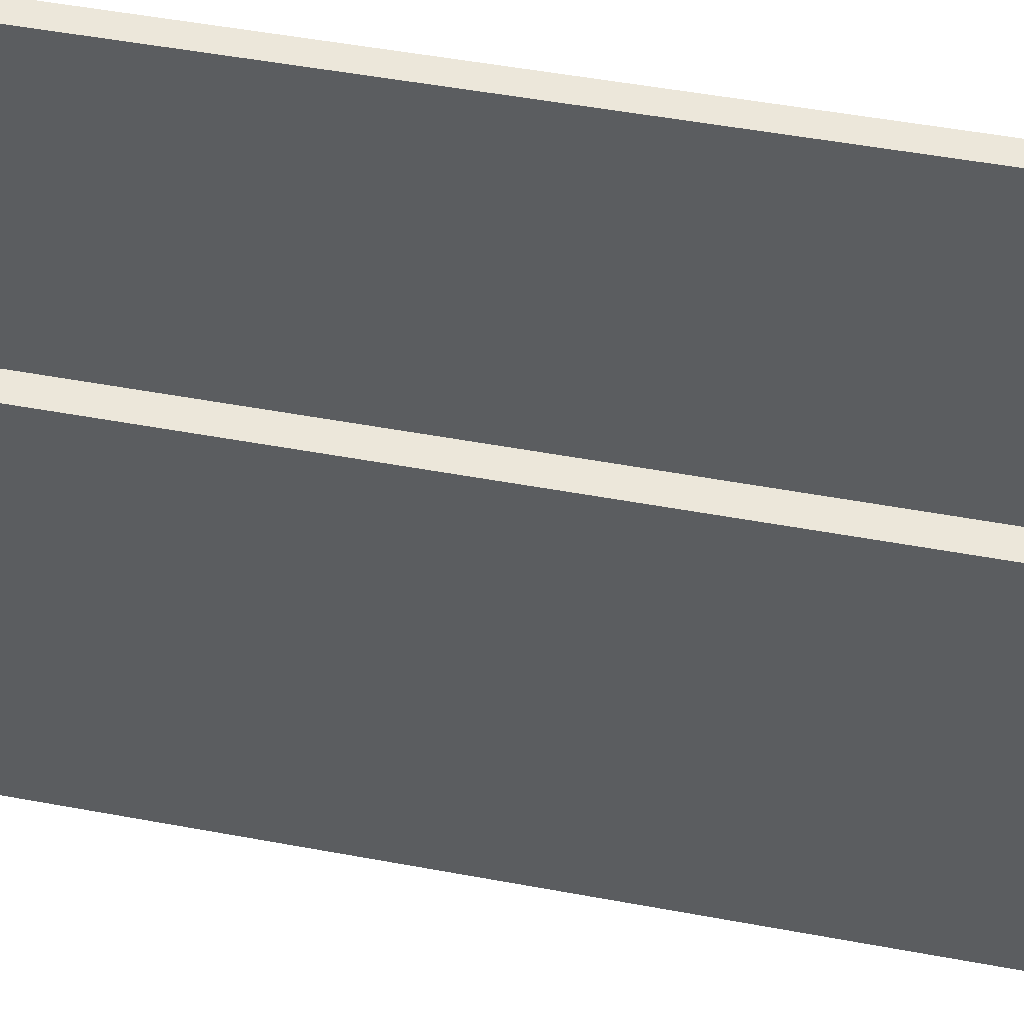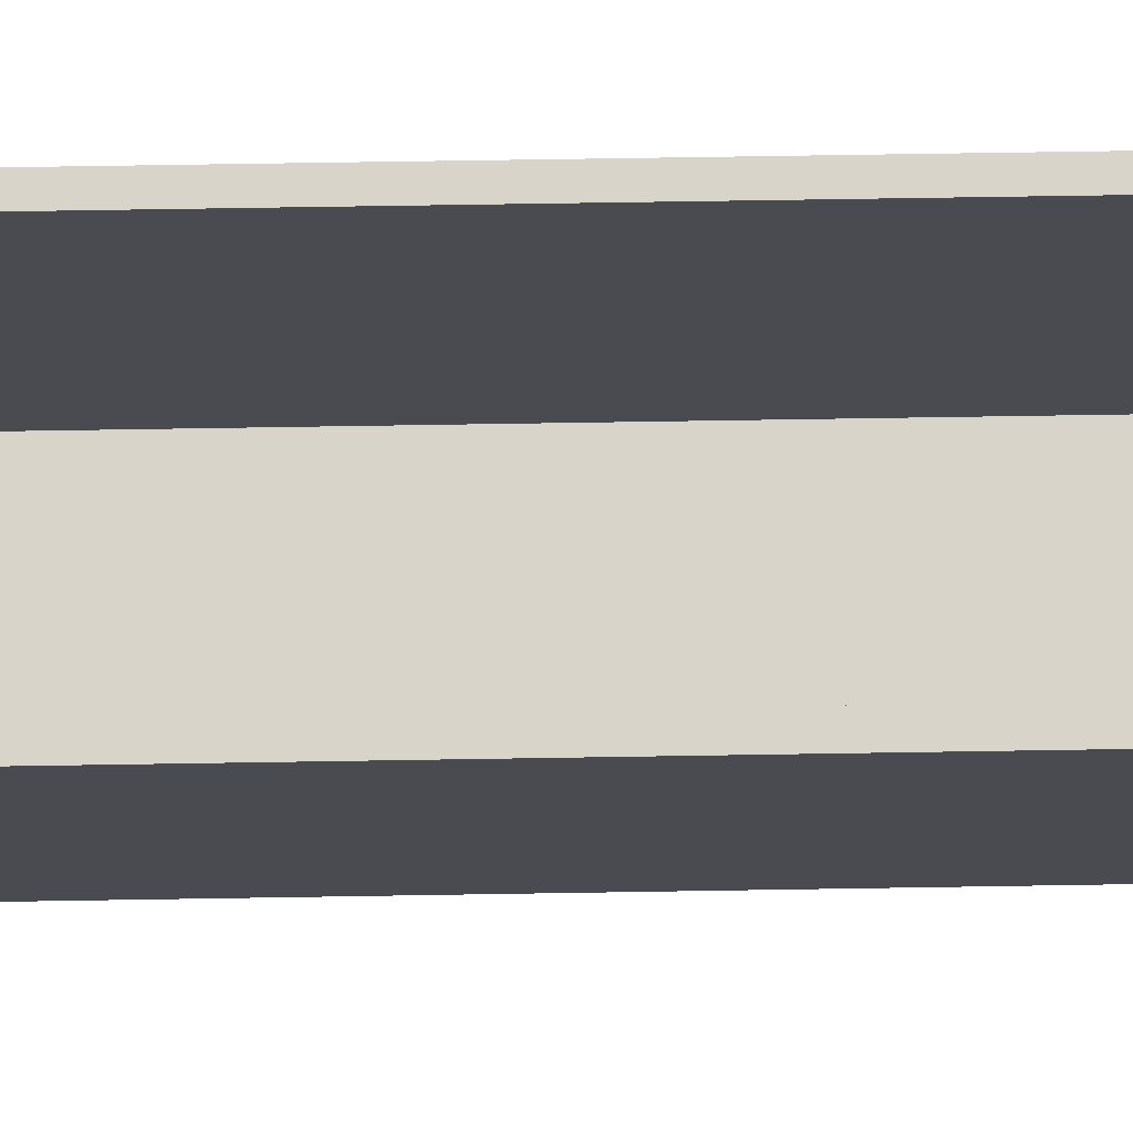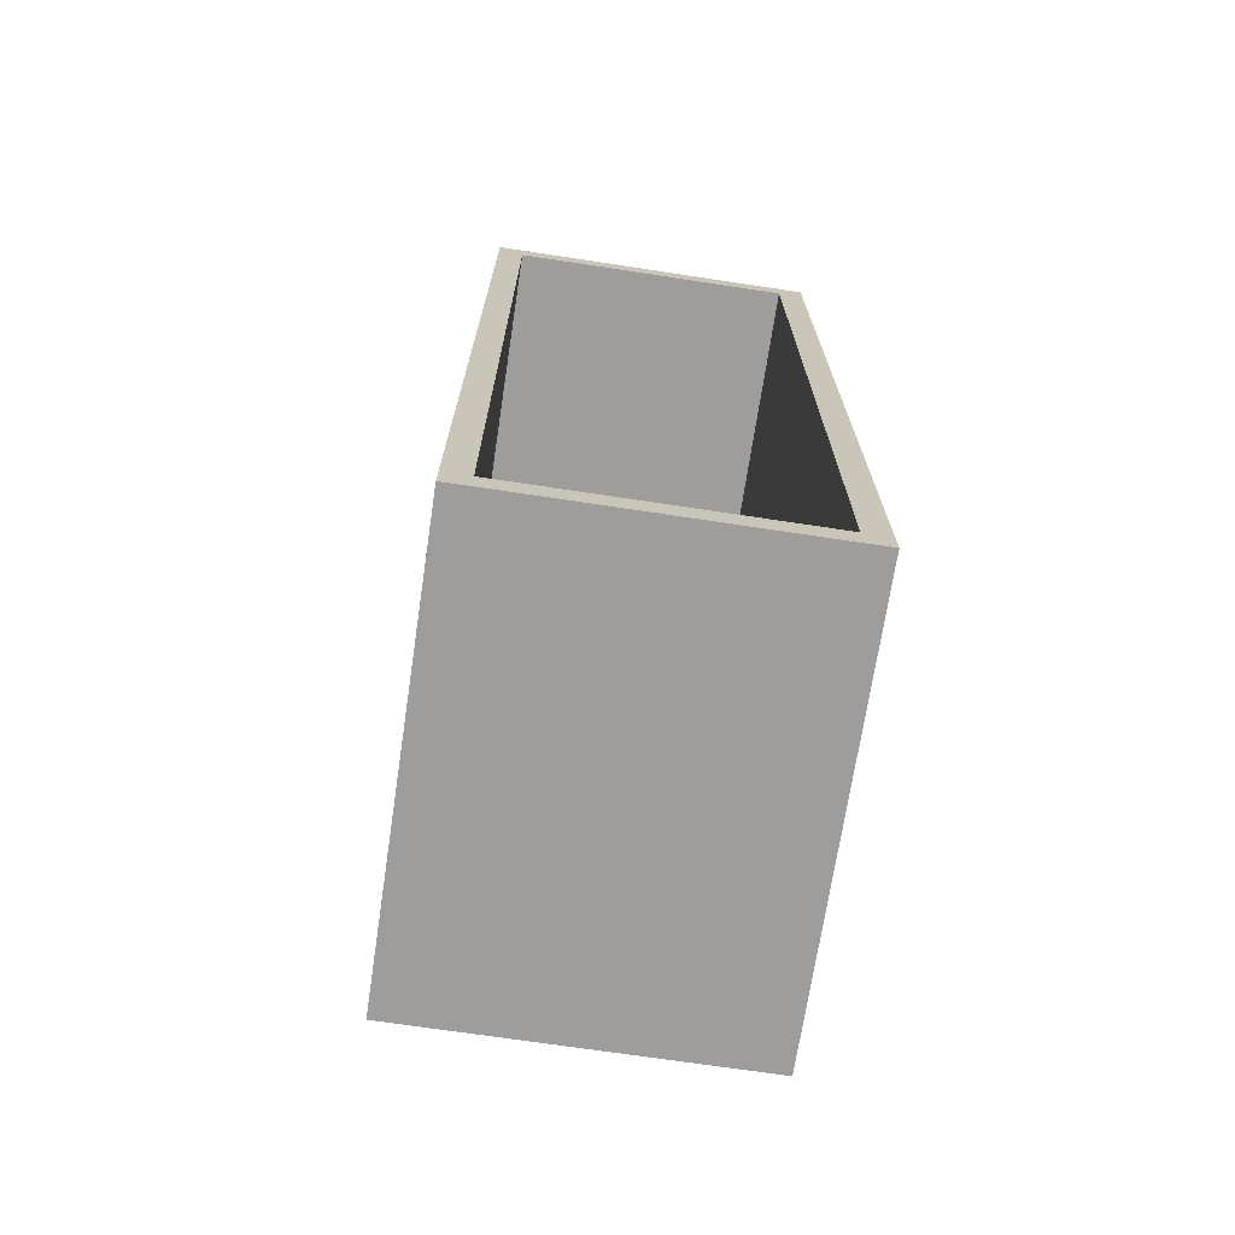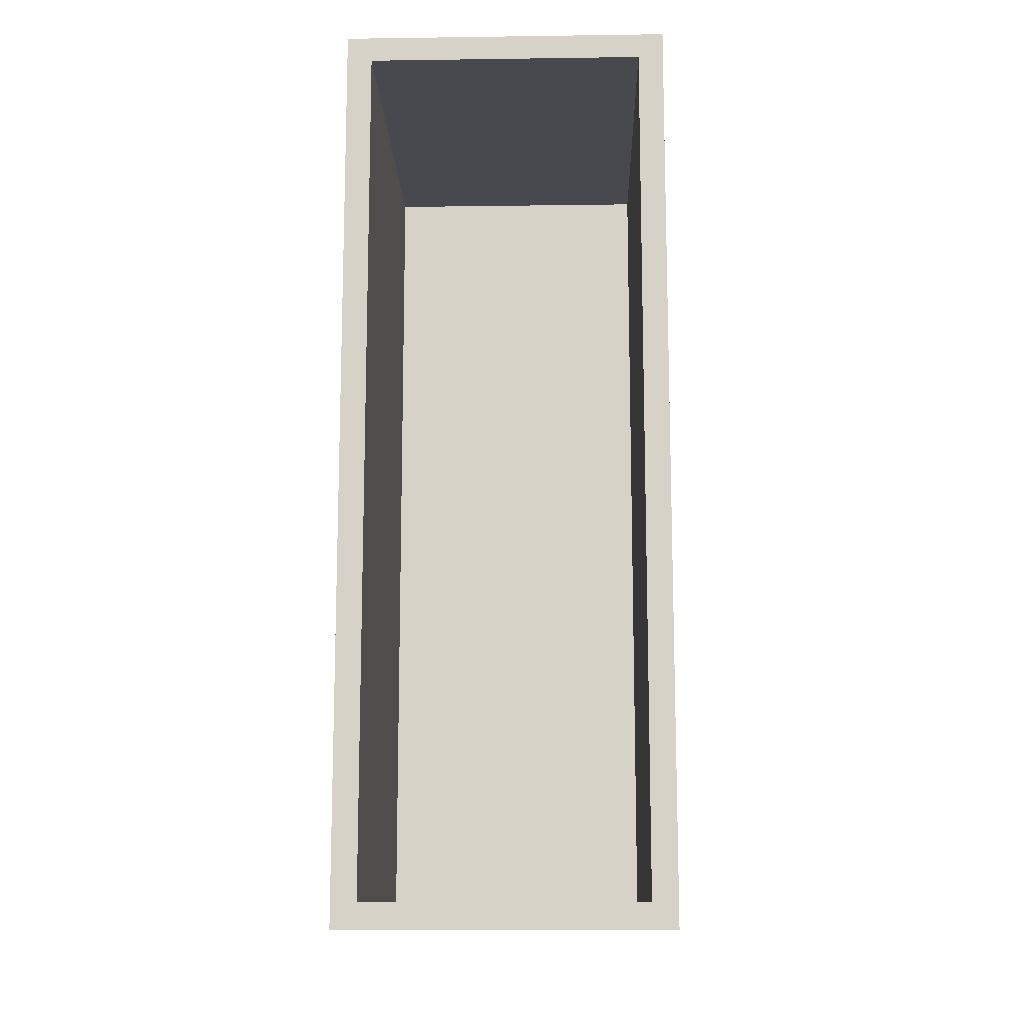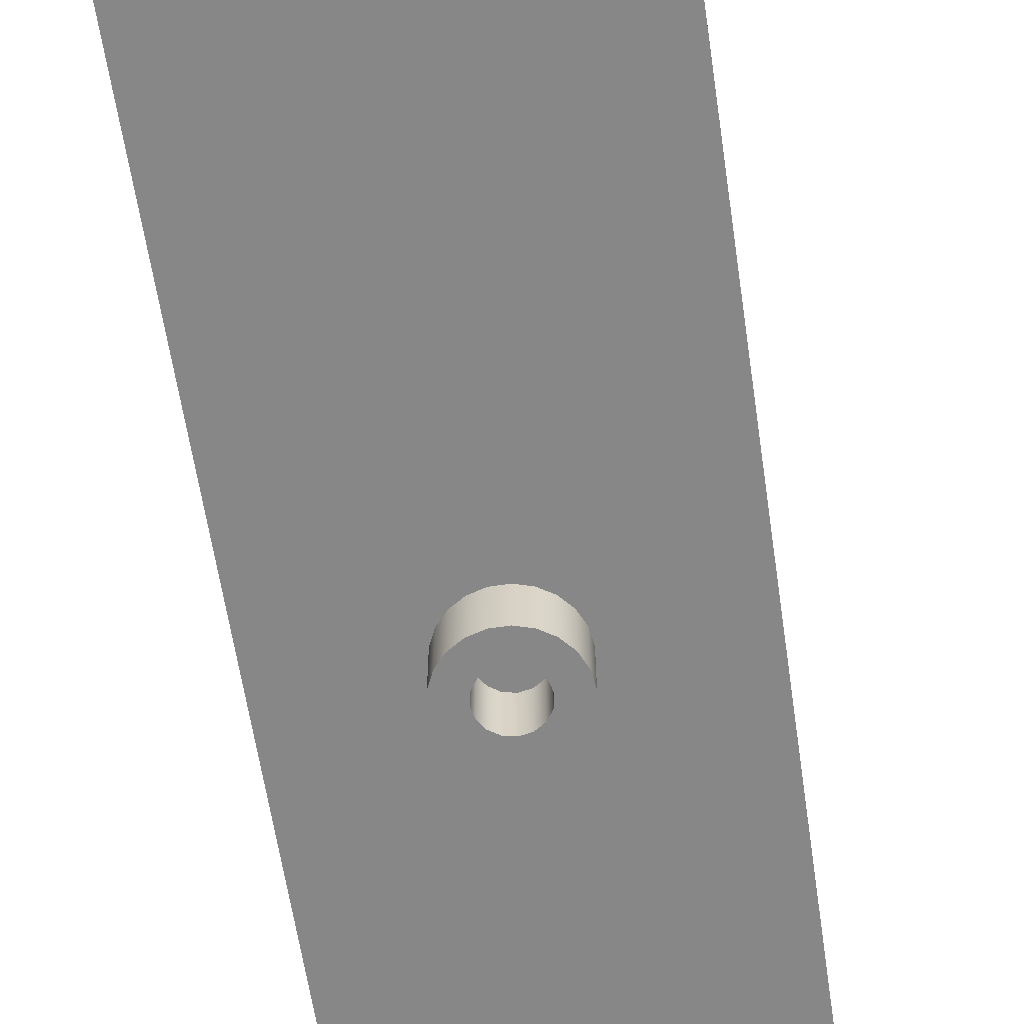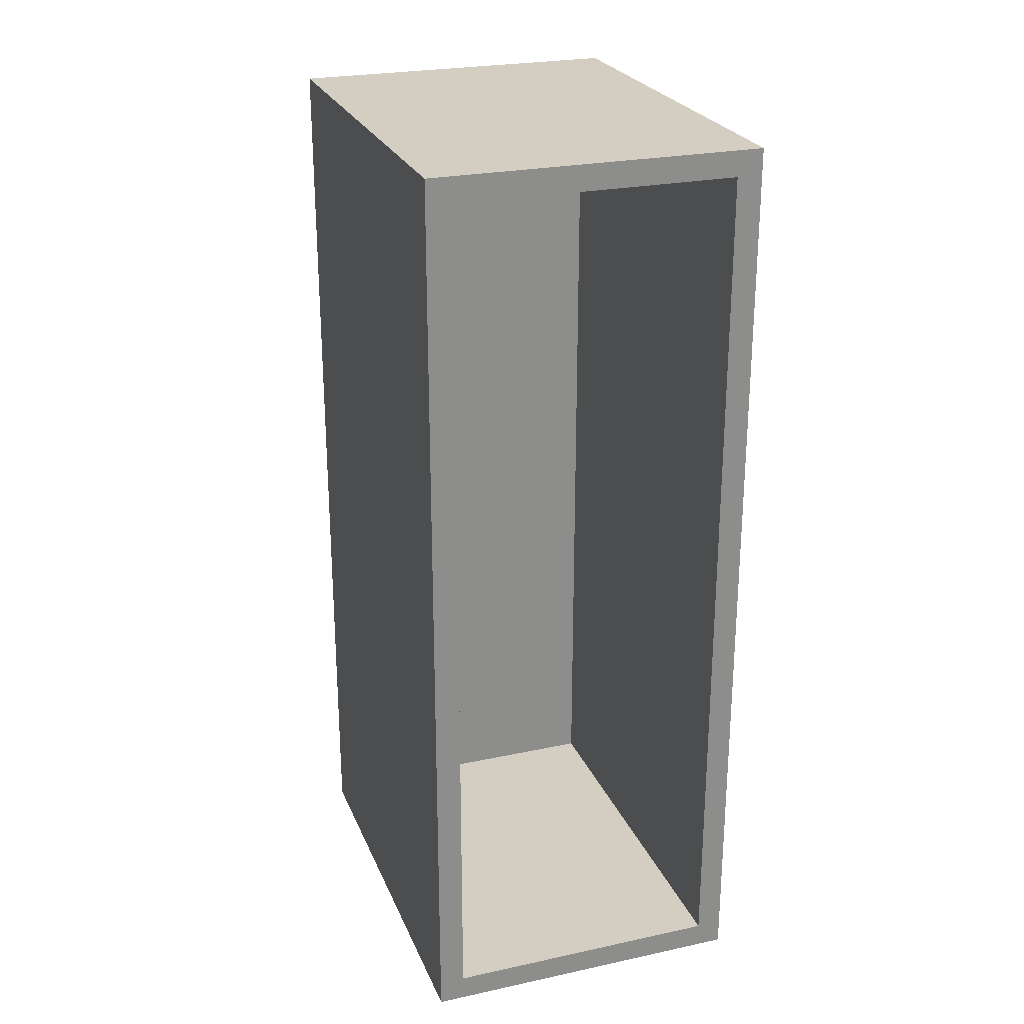
<metadata>
{"format":"obj","ext":"obj","renderer":"f3d","projection":"perspective","resolution":1024,"background":"white","views":[{"elev":51.9,"azim":-78.7,"up":"+Y"},{"elev":75.4,"azim":89.1,"up":"+Y"},{"elev":-70.5,"azim":171.4,"up":"+Z"},{"elev":-12.6,"azim":-178.2,"up":"+Z"},{"elev":-62.5,"azim":-171.5,"up":"+Y"},{"elev":25.2,"azim":160.9,"up":"+Z"}]}
</metadata>
<code>
v 15.72 0.9525 9.207
v 12.22 0.9525 9.207
v 12.22 6.032 9.207
v 15.72 6.032 9.207
v 15.72 0.9525 -1.588
v 15.72 0.9525 9.207
v 15.72 6.032 9.207
v 15.72 6.032 -1.588
v 12.22 0.9525 -1.588
v 15.72 0.9525 -1.588
v 15.72 6.032 -1.588
v 12.22 6.032 -1.588
v 12.22 0.9525 9.207
v 12.22 0.9525 -1.588
v 12.22 6.032 -1.588
v 12.22 6.032 9.207
v 12.22 6.032 9.207
v 12.22 6.032 -1.588
v 15.72 6.032 -1.588
v 15.72 6.032 9.207
v 16.03 6.032 -1.905
v 11.91 6.032 -1.905
v 11.91 6.032 9.525
v 16.03 6.032 9.525
v 11.91 0.635 9.525
v 11.91 0.635 -1.905
v 16.03 0.635 -1.905
v 16.03 0.635 9.525
v 13.34 0.635 3.81
v 13.36 0.635 3.989
v 13.44 0.635 4.153
v 13.55 0.635 4.29
v 13.71 0.635 4.388
v 13.88 0.635 4.439
v 14.06 0.635 4.439
v 14.23 0.635 4.388
v 14.39 0.635 4.29
v 14.5 0.635 4.153
v 14.58 0.635 3.989
v 14.6 0.635 3.81
v 14.58 0.635 3.631
v 14.5 0.635 3.467
v 14.39 0.635 3.33
v 14.23 0.635 3.232
v 14.06 0.635 3.181
v 13.88 0.635 3.181
v 13.71 0.635 3.232
v 13.55 0.635 3.33
v 13.44 0.635 3.467
v 13.36 0.635 3.631
v 13.65 0.635 3.81
v 13.68 0.635 3.688
v 13.75 0.635 3.585
v 13.85 0.635 3.517
v 13.97 0.635 3.492
v 14.09 0.635 3.517
v 14.19 0.635 3.585
v 14.26 0.635 3.688
v 14.29 0.635 3.81
v 14.26 0.635 3.932
v 14.19 0.635 4.035
v 14.09 0.635 4.103
v 13.97 0.635 4.128
v 13.85 0.635 4.103
v 13.75 0.635 4.035
v 13.68 0.635 3.932
v 16.03 0.635 -1.905
v 11.91 0.635 -1.905
v 11.91 6.032 -1.905
v 16.03 6.032 -1.905
v 16.03 0.635 9.525
v 16.03 0.635 -1.905
v 16.03 6.032 -1.905
v 16.03 6.032 9.525
v 11.91 0.635 9.525
v 16.03 0.635 9.525
v 16.03 6.032 9.525
v 11.91 6.032 9.525
v 11.91 0.635 -1.905
v 11.91 0.635 9.525
v 11.91 6.032 9.525
v 11.91 6.032 -1.905
v 12.22 0.9525 9.207
v 15.72 0.9525 9.207
v 15.72 0.9525 -1.588
v 12.22 0.9525 -1.588
v 13.65 0.635 3.81
v 13.68 0.635 3.932
v 13.75 0.635 4.035
v 13.85 0.635 4.103
v 13.97 0.635 4.128
v 14.09 0.635 4.103
v 14.19 0.635 4.035
v 14.26 0.635 3.932
v 14.29 0.635 3.81
v 14.26 0.635 3.688
v 14.19 0.635 3.585
v 14.09 0.635 3.517
v 13.97 0.635 3.492
v 13.85 0.635 3.517
v 13.75 0.635 3.585
v 13.68 0.635 3.688
v 13.65 0 3.81
v 13.68 0 3.688
v 13.75 0 3.585
v 13.85 0 3.517
v 13.97 0 3.492
v 14.09 0 3.517
v 14.19 0 3.585
v 14.26 0 3.688
v 14.29 0 3.81
v 14.26 0 3.932
v 14.19 0 4.035
v 14.09 0 4.103
v 13.97 0 4.128
v 13.85 0 4.103
v 13.75 0 4.035
v 13.68 0 3.932
v 13.65 0.635 3.81
v 13.65 0 3.81
v 13.34 0.635 3.81
v 13.36 0.635 3.631
v 13.44 0.635 3.467
v 13.55 0.635 3.33
v 13.71 0.635 3.232
v 13.88 0.635 3.181
v 14.06 0.635 3.181
v 14.23 0.635 3.232
v 14.39 0.635 3.33
v 14.5 0.635 3.467
v 14.58 0.635 3.631
v 14.6 0.635 3.81
v 14.58 0.635 3.989
v 14.5 0.635 4.153
v 14.39 0.635 4.29
v 14.23 0.635 4.388
v 14.06 0.635 4.439
v 13.88 0.635 4.439
v 13.71 0.635 4.388
v 13.55 0.635 4.29
v 13.44 0.635 4.153
v 13.36 0.635 3.989
v 13.34 0 3.81
v 13.36 0 3.989
v 13.44 0 4.153
v 13.55 0 4.29
v 13.71 0 4.388
v 13.88 0 4.439
v 14.06 0 4.439
v 14.23 0 4.388
v 14.39 0 4.29
v 14.5 0 4.153
v 14.58 0 3.989
v 14.6 0 3.81
v 14.58 0 3.631
v 14.5 0 3.467
v 14.39 0 3.33
v 14.23 0 3.232
v 14.06 0 3.181
v 13.88 0 3.181
v 13.71 0 3.232
v 13.55 0 3.33
v 13.44 0 3.467
v 13.36 0 3.631
v 13.34 0 3.81
v 13.34 0.635 3.81
v 13.65 0 3.81
v 13.68 0 3.932
v 13.75 0 4.035
v 13.85 0 4.103
v 13.97 0 4.128
v 14.09 0 4.103
v 14.19 0 4.035
v 14.26 0 3.932
v 14.29 0 3.81
v 14.26 0 3.688
v 14.19 0 3.585
v 14.09 0 3.517
v 13.97 0 3.492
v 13.85 0 3.517
v 13.75 0 3.585
v 13.68 0 3.688
v 13.34 0 3.81
v 13.36 0 3.631
v 13.44 0 3.467
v 13.55 0 3.33
v 13.71 0 3.232
v 13.88 0 3.181
v 14.06 0 3.181
v 14.23 0 3.232
v 14.39 0 3.33
v 14.5 0 3.467
v 14.58 0 3.631
v 14.6 0 3.81
v 14.58 0 3.989
v 14.5 0 4.153
v 14.39 0 4.29
v 14.23 0 4.388
v 14.06 0 4.439
v 13.88 0 4.439
v 13.71 0 4.388
v 13.55 0 4.29
v 13.44 0 4.153
v 13.36 0 3.989
g a6e5346c-e2a4-11ea-9bc2-54bf646e7e1f
f 1 2 4
f 4 2 3
g a6e81a88-e2a4-11ea-8134-54bf646e7e1f
f 5 6 8
f 8 6 7
g a6eb00cc-e2a4-11ea-991a-54bf646e7e1f
f 9 10 12
f 12 10 11
g a6ed71ca-e2a4-11ea-abc5-54bf646e7e1f
f 13 14 16
f 16 14 15
g a6efbbb8-e2a4-11ea-b98c-54bf646e7e1f
f 20 17 23
f 23 17 18
f 23 18 22
f 22 18 19
f 22 19 21
f 21 19 20
f 21 20 24
f 24 20 23
g a6755a52-e2a4-11ea-aec9-54bf646e7e1f
f 26 29 25
f 25 29 30
f 25 30 31
f 27 46 26
f 26 46 47
f 26 47 48
f 28 40 27
f 27 40 41
f 27 41 42
f 25 35 28
f 28 35 36
f 28 36 37
f 31 32 25
f 25 32 33
f 25 33 34
f 34 35 25
f 37 38 28
f 28 38 39
f 28 39 40
f 42 43 27
f 27 43 44
f 27 44 45
f 45 46 27
f 48 49 26
f 26 49 50
f 26 50 29
g a677a44a-e2a4-11ea-842b-54bf646e7e1f
f 52 58 51
f 51 58 59
f 51 59 66
f 66 59 60
f 66 60 65
f 65 60 61
f 65 61 64
f 64 61 62
f 64 62 63
f 58 52 57
f 57 52 53
f 57 53 56
f 56 53 54
f 56 54 55
g a679c72e-e2a4-11ea-a724-54bf646e7e1f
f 67 68 70
f 70 68 69
g a67b9bf0-e2a4-11ea-85a7-54bf646e7e1f
f 71 72 74
f 74 72 73
g a67d49ba-e2a4-11ea-a6ff-54bf646e7e1f
f 75 76 78
f 78 76 77
g a67ef75a-e2a4-11ea-9d30-54bf646e7e1f
f 79 80 82
f 82 80 81
g a681414c-e2a4-11ea-bec2-54bf646e7e1f
f 84 85 83
f 83 85 86
g a60fe0da-e2a4-11ea-bea9-54bf646e7e1f
f 88 118 87
f 87 118 120
f 119 103 102
f 102 103 104
f 102 104 101
f 101 104 105
f 101 105 100
f 100 105 106
f 100 106 99
f 99 106 107
f 99 107 98
f 98 107 108
f 98 108 97
f 97 108 109
f 97 109 96
f 96 109 110
f 96 110 95
f 95 110 111
f 95 111 94
f 94 111 112
f 94 112 93
f 93 112 113
f 93 113 92
f 92 113 114
f 92 114 91
f 91 114 115
f 91 115 90
f 90 115 116
f 90 116 89
f 89 116 117
f 89 117 88
f 88 117 118
g a611195c-e2a4-11ea-94ef-54bf646e7e1f
f 122 164 121
f 121 164 165
f 166 143 142
f 142 143 144
f 142 144 141
f 141 144 145
f 141 145 140
f 140 145 146
f 140 146 139
f 139 146 147
f 139 147 138
f 138 147 148
f 138 148 137
f 137 148 149
f 137 149 136
f 136 149 150
f 136 150 135
f 135 150 151
f 135 151 134
f 134 151 152
f 134 152 133
f 133 152 153
f 133 153 132
f 132 153 154
f 132 154 131
f 131 154 155
f 131 155 130
f 130 155 156
f 130 156 129
f 129 156 157
f 129 157 128
f 128 157 158
f 128 158 127
f 127 158 159
f 127 159 126
f 126 159 160
f 126 160 125
f 125 160 161
f 125 161 124
f 124 161 162
f 124 162 123
f 123 162 163
f 123 163 122
f 122 163 164
g a613ff92-e2a4-11ea-9b7a-54bf646e7e1f
f 168 204 167
f 167 204 183
f 167 183 184
f 204 168 203
f 203 168 169
f 203 169 202
f 202 169 170
f 202 170 201
f 201 170 200
f 200 170 171
f 200 171 199
f 199 171 172
f 199 172 198
f 198 172 197
f 197 172 173
f 197 173 196
f 196 173 174
f 196 174 195
f 195 174 175
f 195 175 194
f 194 175 193
f 193 175 176
f 193 176 192
f 192 176 177
f 192 177 191
f 191 177 178
f 191 178 190
f 190 178 189
f 189 178 179
f 189 179 188
f 188 179 180
f 188 180 187
f 187 180 186
f 186 180 181
f 186 181 185
f 185 181 182
f 185 182 184
f 184 182 167

</code>
